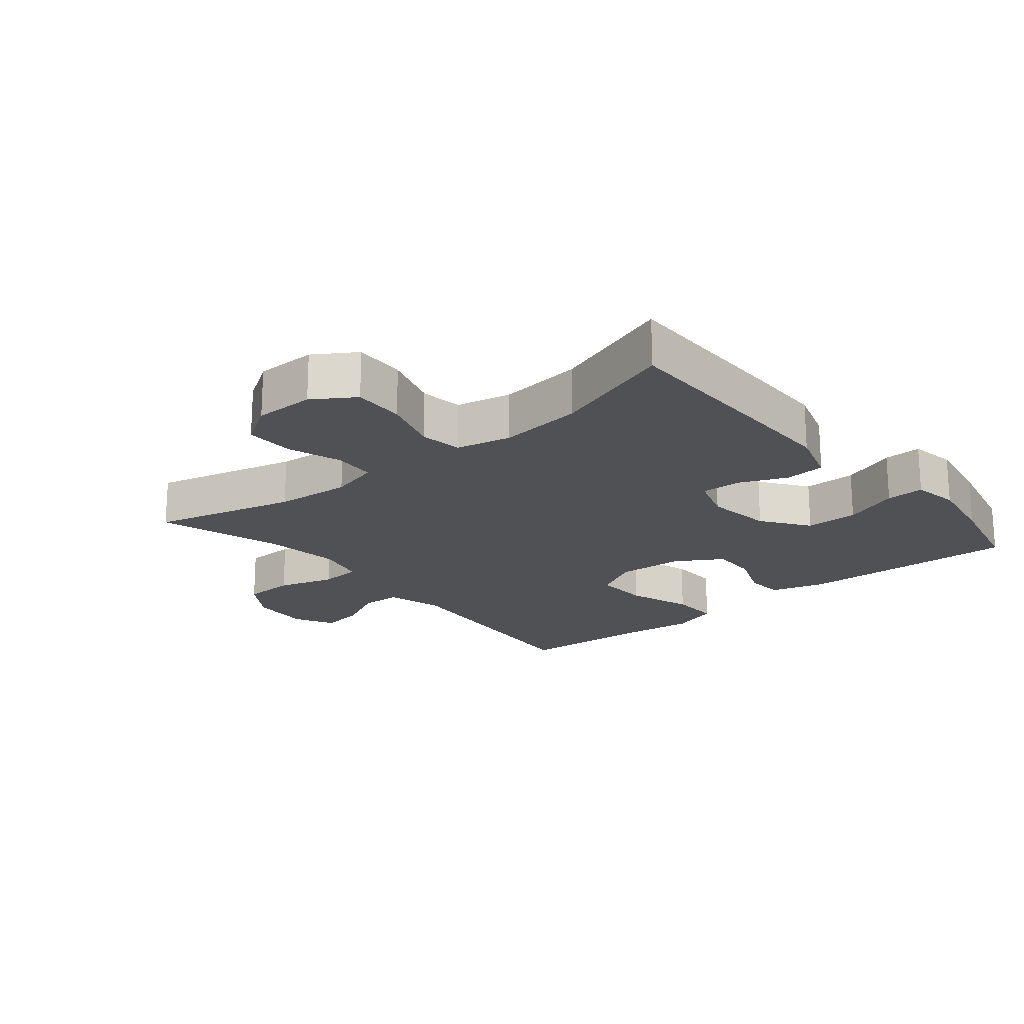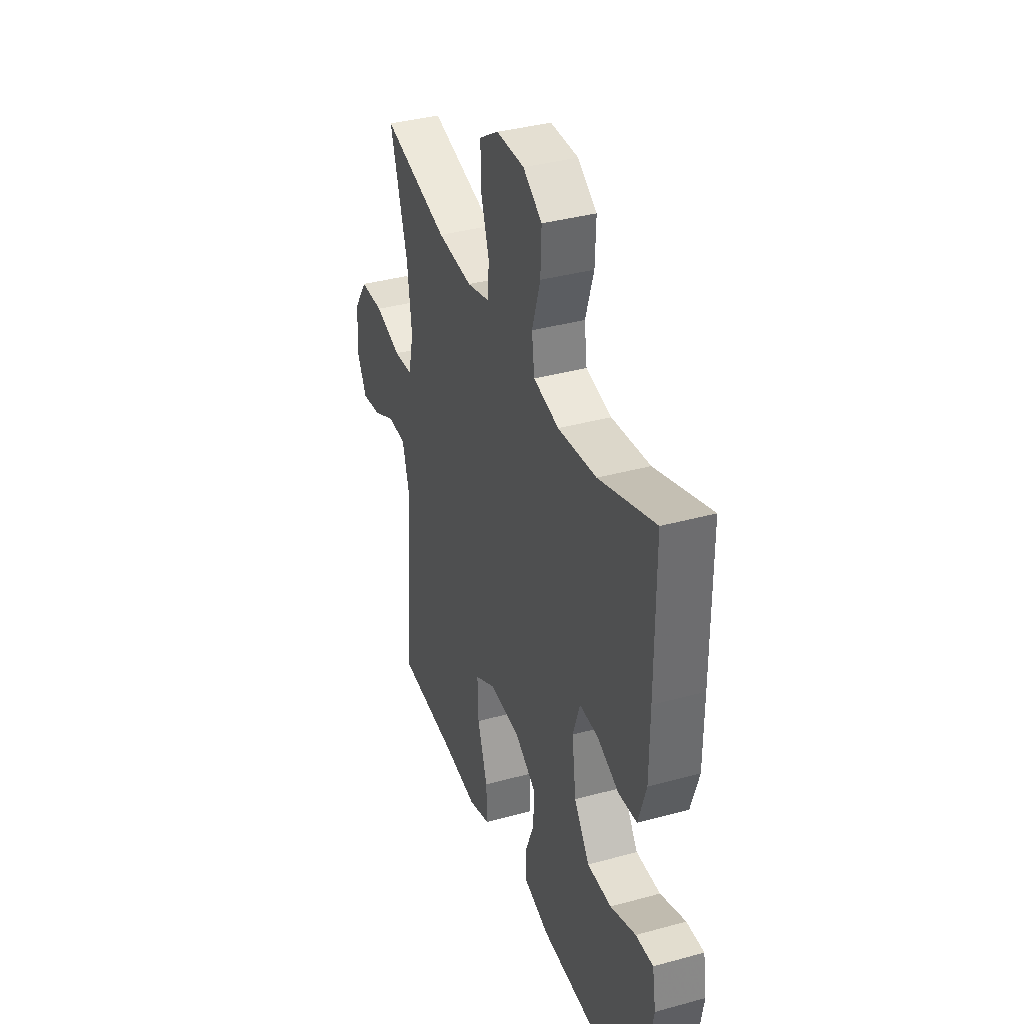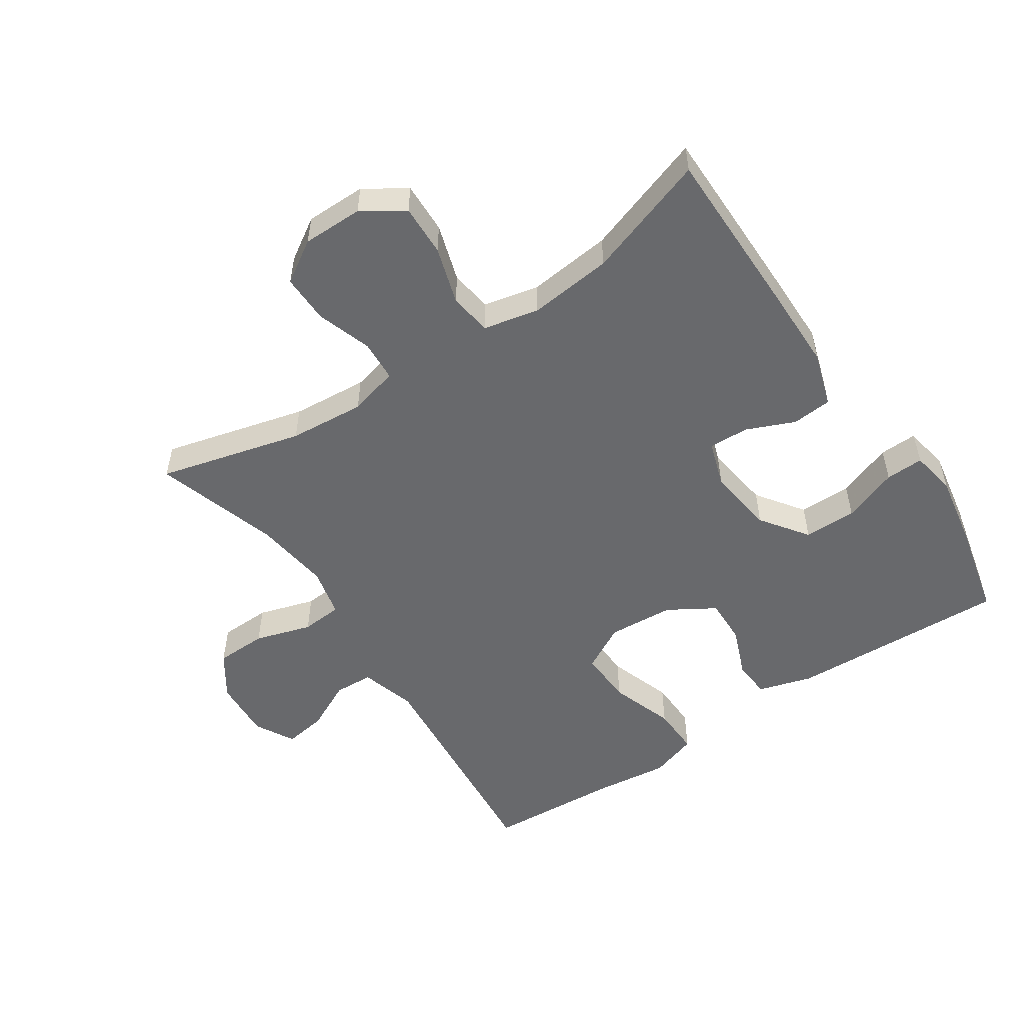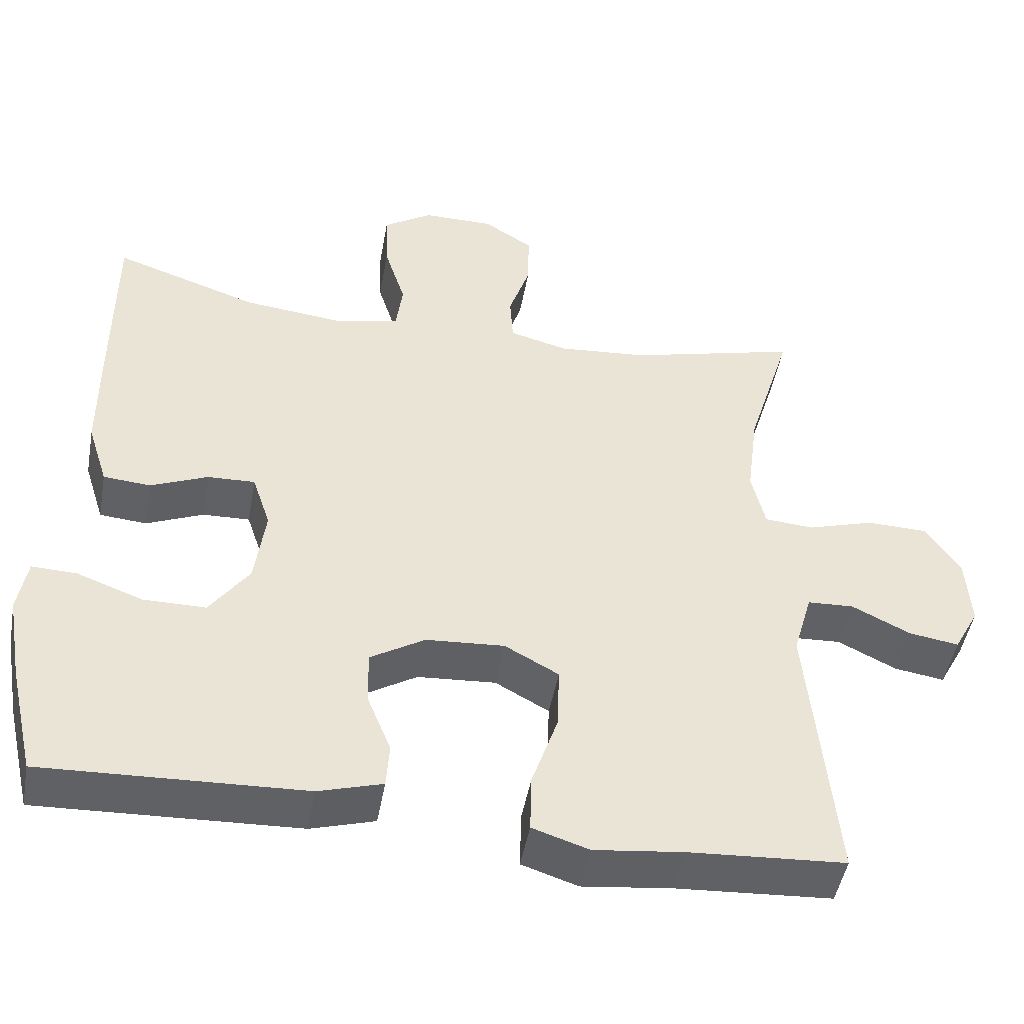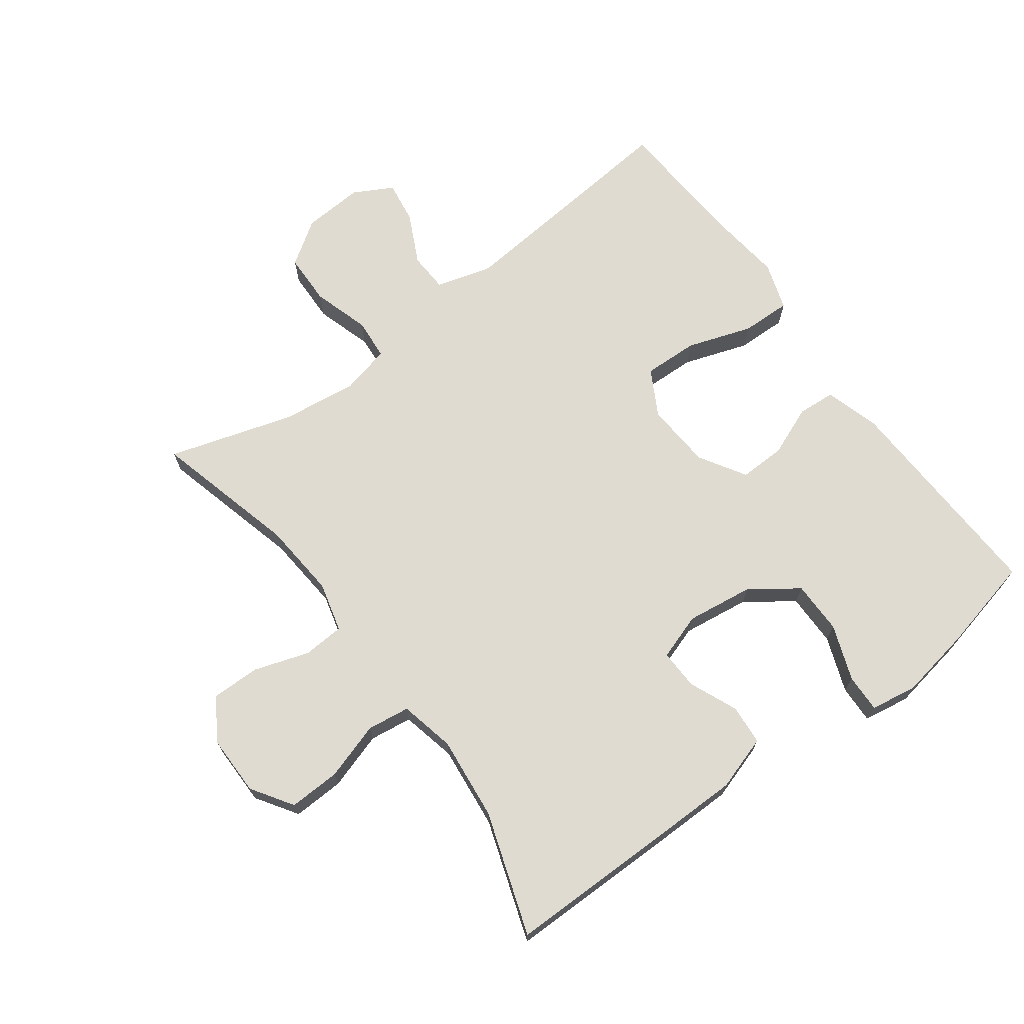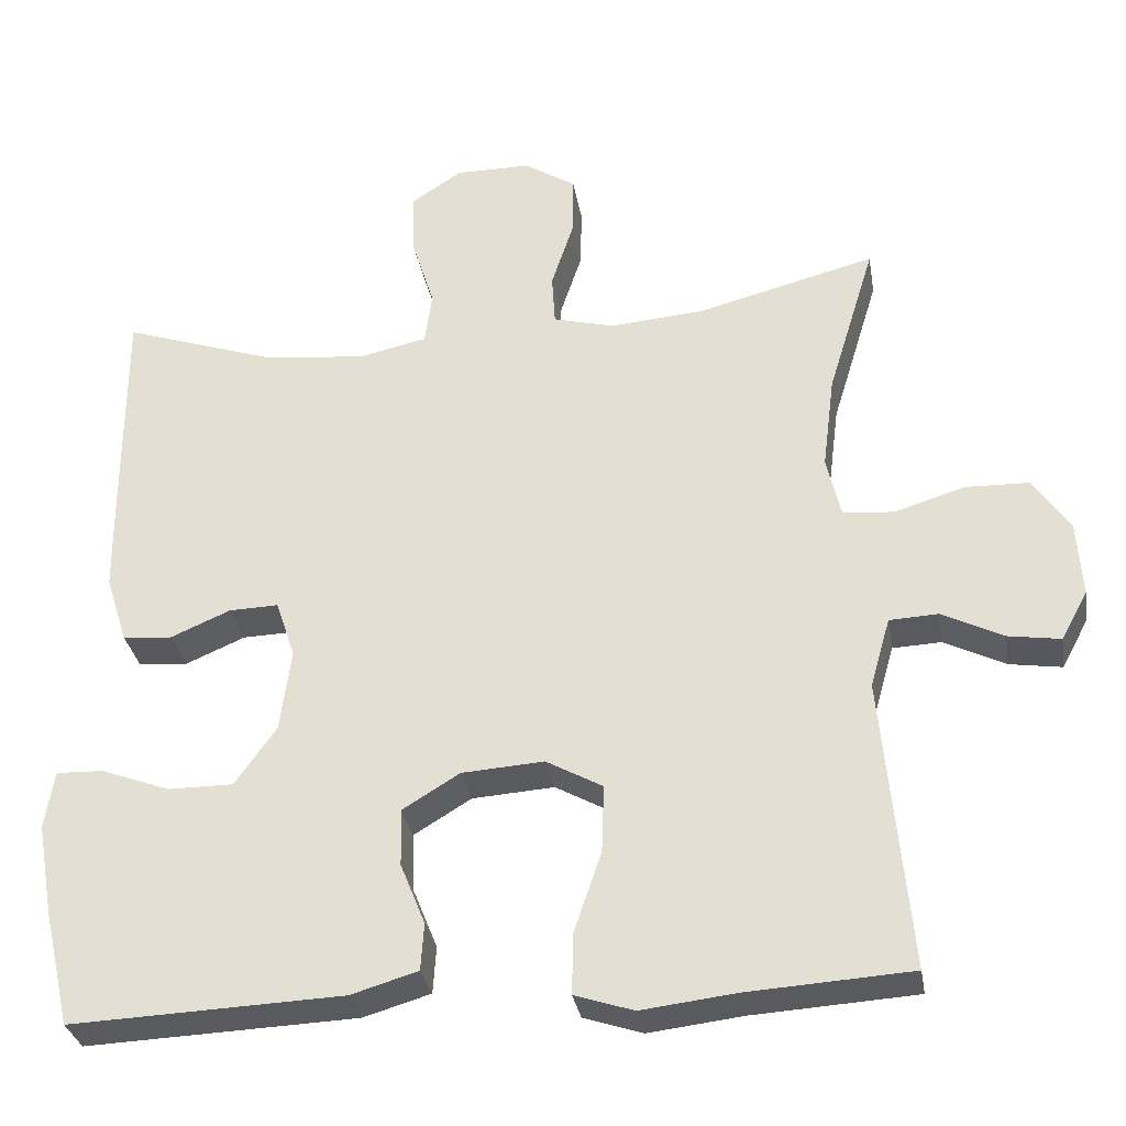
<metadata>
{"format":"obj","ext":"obj","renderer":"f3d","projection":"perspective","resolution":1024,"background":"white","views":[{"elev":-19.9,"azim":39.8,"up":"+Y"},{"elev":36.9,"azim":70.4,"up":"+Z"},{"elev":-52.7,"azim":33.9,"up":"+Y"},{"elev":-47.6,"azim":169.8,"up":"+Z"},{"elev":70.0,"azim":53.5,"up":"+Y"},{"elev":-31.2,"azim":-170.6,"up":"+Z"}]}
</metadata>
<code>
v 0.5 0.07 -0.5
v 0.159 0.07 -0.486
v 0.075 0.07 -0.461
v 0.071 0.07 -0.402
v 0.102 0.07 -0.325
v 0.104 0.07 -0.253
v 0.032 0.07 -0.209
v -0.071 0.07 -0.202
v -0.142 0.07 -0.241
v -0.139 0.07 -0.326
v -0.105 0.07 -0.426
v -0.103 0.07 -0.503
v -0.177 0.07 -0.527
v -0.295 0.07 -0.513
v -0.5 0.07 -0.5
v -0.466 0.07 -0.133
v -0.491 0.07 -0.046
v -0.552 0.07 -0.043
v -0.629 0.07 -0.081
v -0.695 0.07 -0.091
v -0.728 0.07 -0.03
v -0.722 0.07 0.064
v -0.676 0.07 0.132
v -0.596 0.07 0.134
v -0.508 0.07 0.107
v -0.444 0.07 0.112
v -0.426 0.07 0.189
v -0.441 0.07 0.307
v -0.5 0.07 0.5
v -0.277 0.07 0.442
v -0.159 0.07 0.432
v -0.082 0.07 0.452
v -0.078 0.07 0.516
v -0.106 0.07 0.601
v -0.107 0.07 0.677
v -0.042 0.07 0.718
v 0.052 0.07 0.718
v 0.116 0.07 0.676
v 0.113 0.07 0.596
v 0.085 0.07 0.507
v 0.094 0.07 0.441
v 0.18 0.07 0.422
v 0.31 0.07 0.436
v 0.5 0.07 0.5
v 0.5 0.07 0.236
v 0.499 0.07 0.104
v 0.472 0.07 0.019
v 0.41 0.07 0.014
v 0.335 0.07 0.046
v 0.273 0.07 0.048
v 0.249 0.07 -0.024
v 0.263 0.07 -0.128
v 0.315 0.07 -0.201
v 0.397 0.07 -0.201
v 0.483 0.07 -0.169
v 0.542 0.07 -0.167
v 0.554 0.07 -0.239
v 0.534 0.07 -0.353
v 0.5 0 -0.5
v 0.159 0 -0.486
v 0.075 0 -0.461
v 0.071 0 -0.402
v 0.102 0 -0.325
v 0.104 0 -0.253
v 0.032 0 -0.209
v -0.071 0 -0.202
v -0.142 0 -0.241
v -0.139 0 -0.326
v -0.105 0 -0.426
v -0.103 0 -0.503
v -0.177 0 -0.527
v -0.295 0 -0.513
v -0.5 0 -0.5
v -0.466 0 -0.133
v -0.491 0 -0.046
v -0.552 0 -0.043
v -0.629 0 -0.081
v -0.695 0 -0.091
v -0.728 0 -0.03
v -0.722 0 0.064
v -0.676 0 0.132
v -0.596 0 0.134
v -0.508 0 0.107
v -0.444 0 0.112
v -0.426 0 0.189
v -0.441 0 0.307
v -0.5 0 0.5
v -0.277 0 0.442
v -0.159 0 0.432
v -0.082 0 0.452
v -0.078 0 0.516
v -0.106 0 0.601
v -0.107 0 0.677
v -0.042 0 0.718
v 0.052 0 0.718
v 0.116 0 0.676
v 0.113 0 0.596
v 0.085 0 0.507
v 0.094 0 0.441
v 0.18 0 0.422
v 0.31 0 0.436
v 0.5 0 0.5
v 0.5 0 0.236
v 0.499 0 0.104
v 0.472 0 0.019
v 0.41 0 0.014
v 0.335 0 0.046
v 0.273 0 0.048
v 0.249 0 -0.024
v 0.263 0 -0.128
v 0.315 0 -0.201
v 0.397 0 -0.201
v 0.483 0 -0.169
v 0.542 0 -0.167
v 0.554 0 -0.239
v 0.534 0 -0.353
f 3 4 5
f 2 3 5
f 1 2 5
f 58 1 5
f 57 58 5
f 56 57 5
f 55 56 5
f 54 55 5
f 53 54 5 6
f 52 53 6 7
f 51 52 7 8
f 50 51 8 9
f 47 48 49
f 46 47 49
f 45 46 49
f 44 45 49
f 43 44 49
f 42 43 49 50
f 41 42 50 9
f 38 39 40
f 37 38 40
f 36 37 40
f 35 36 40
f 34 35 40
f 33 34 40
f 32 33 40 41
f 31 32 41 9
f 28 29 30
f 30 31 9
f 28 30 9
f 27 28 9
f 23 24 25
f 22 23 25
f 21 22 25
f 20 21 25
f 19 20 25
f 18 19 25
f 17 18 25 26
f 16 17 26
f 14 15 16
f 16 26 27
f 14 16 27
f 13 14 27
f 12 13 27
f 11 12 27
f 10 11 27
f 9 10 27
f 63 62 61
f 63 61 60
f 63 60 59
f 63 59 116
f 63 116 115
f 63 115 114
f 63 114 113
f 63 113 112
f 64 63 112 111
f 65 64 111 110
f 66 65 110 109
f 67 66 109 108
f 107 106 105
f 107 105 104
f 107 104 103
f 107 103 102
f 107 102 101
f 108 107 101 100
f 67 108 100 99
f 98 97 96
f 98 96 95
f 98 95 94
f 98 94 93
f 98 93 92
f 98 92 91
f 99 98 91 90
f 67 99 90 89
f 88 87 86
f 67 89 88
f 67 88 86
f 67 86 85
f 83 82 81
f 83 81 80
f 83 80 79
f 83 79 78
f 83 78 77
f 83 77 76
f 84 83 76 75
f 84 75 74
f 74 73 72
f 85 84 74
f 85 74 72
f 85 72 71
f 85 71 70
f 85 70 69
f 85 69 68
f 85 68 67
f 1 59 60 2
f 2 60 61 3
f 3 61 62 4
f 4 62 63 5
f 5 63 64 6
f 6 64 65 7
f 7 65 66 8
f 8 66 67 9
f 9 67 68 10
f 10 68 69 11
f 11 69 70 12
f 12 70 71 13
f 13 71 72 14
f 14 72 73 15
f 15 73 74 16
f 16 74 75 17
f 17 75 76 18
f 18 76 77 19
f 19 77 78 20
f 20 78 79 21
f 21 79 80 22
f 22 80 81 23
f 23 81 82 24
f 24 82 83 25
f 25 83 84 26
f 26 84 85 27
f 27 85 86 28
f 28 86 87 29
f 29 87 88 30
f 30 88 89 31
f 31 89 90 32
f 32 90 91 33
f 33 91 92 34
f 34 92 93 35
f 35 93 94 36
f 36 94 95 37
f 37 95 96 38
f 38 96 97 39
f 39 97 98 40
f 40 98 99 41
f 41 99 100 42
f 42 100 101 43
f 43 101 102 44
f 44 102 103 45
f 45 103 104 46
f 46 104 105 47
f 47 105 106 48
f 48 106 107 49
f 49 107 108 50
f 50 108 109 51
f 51 109 110 52
f 52 110 111 53
f 53 111 112 54
f 54 112 113 55
f 55 113 114 56
f 56 114 115 57
f 57 115 116 58
f 58 116 59 1

</code>
